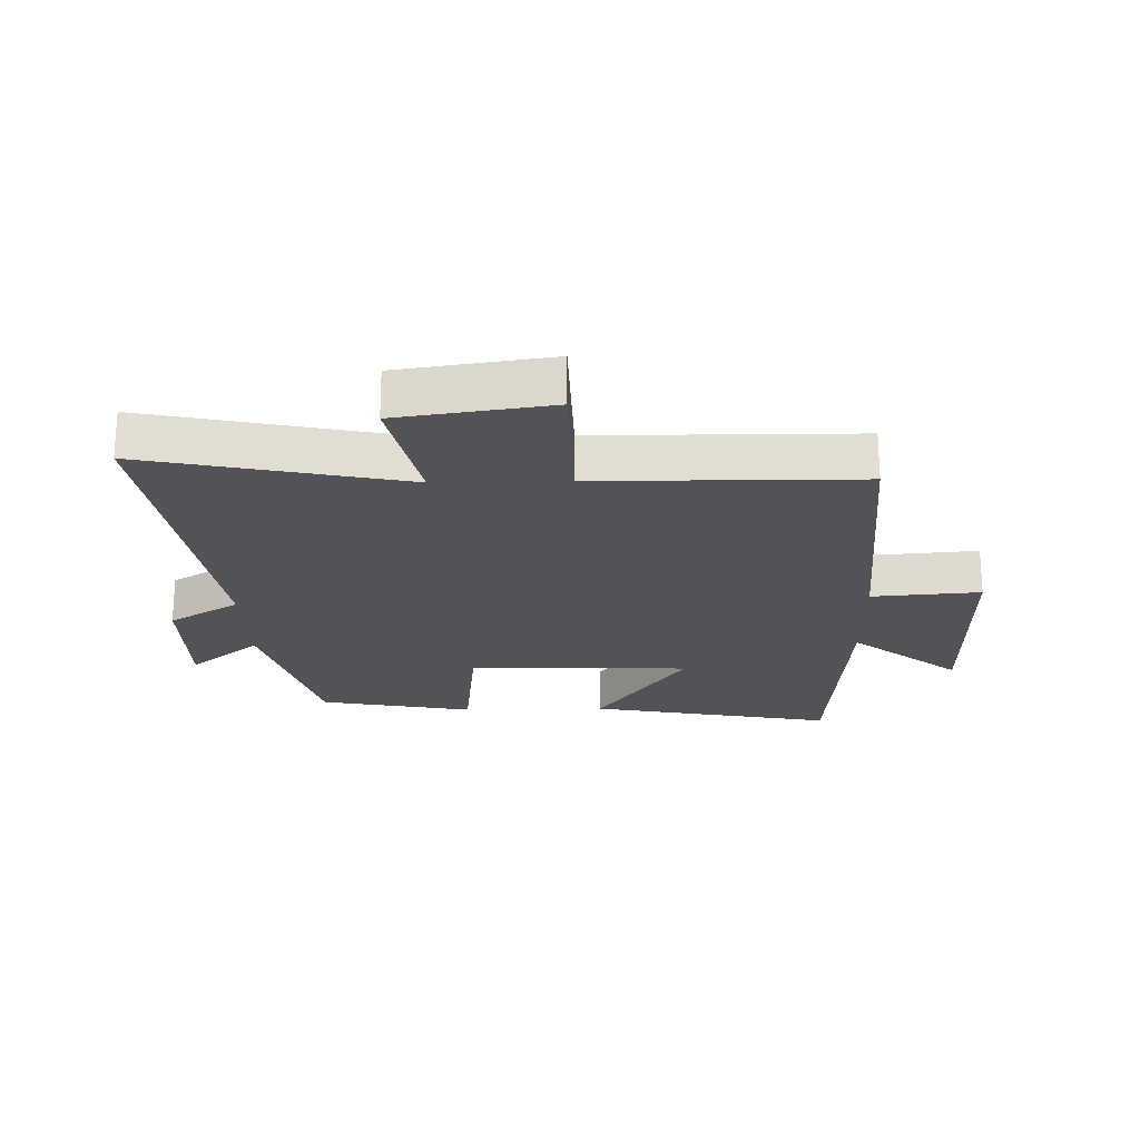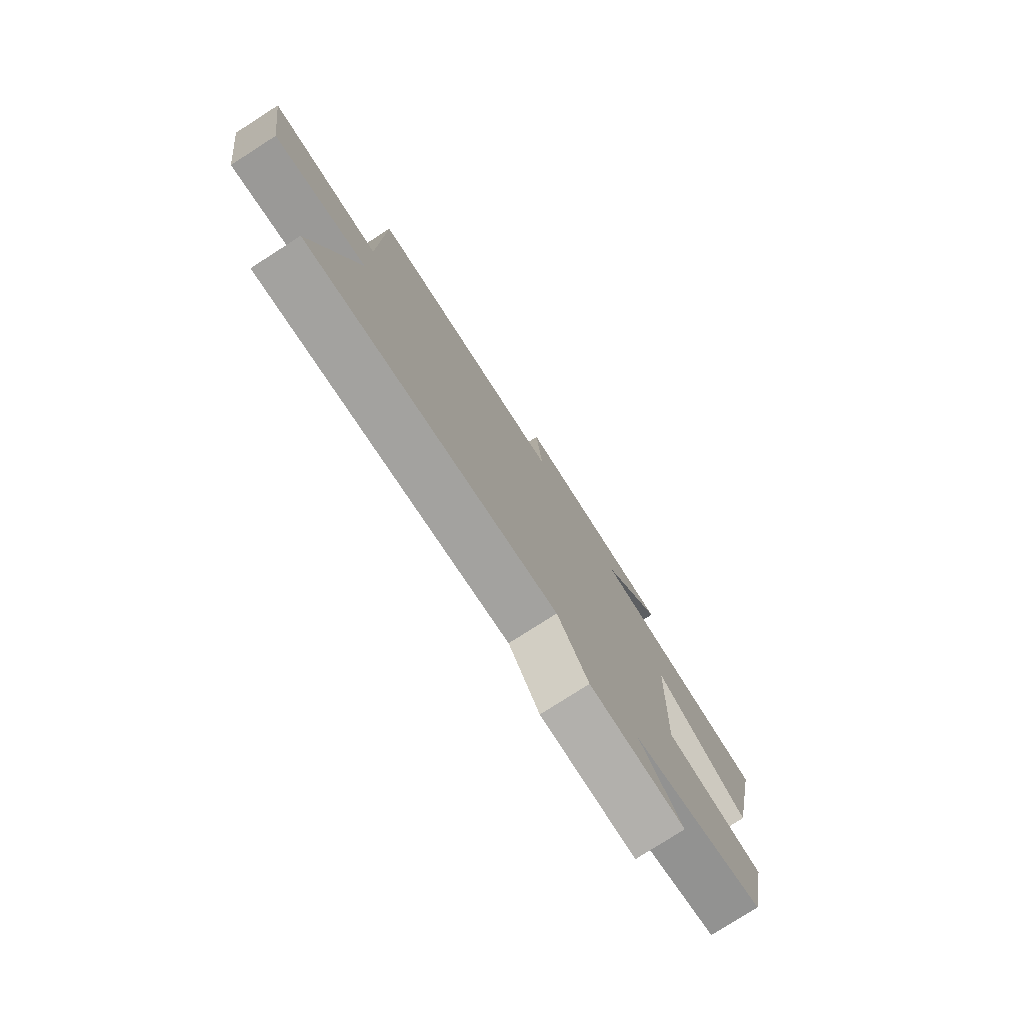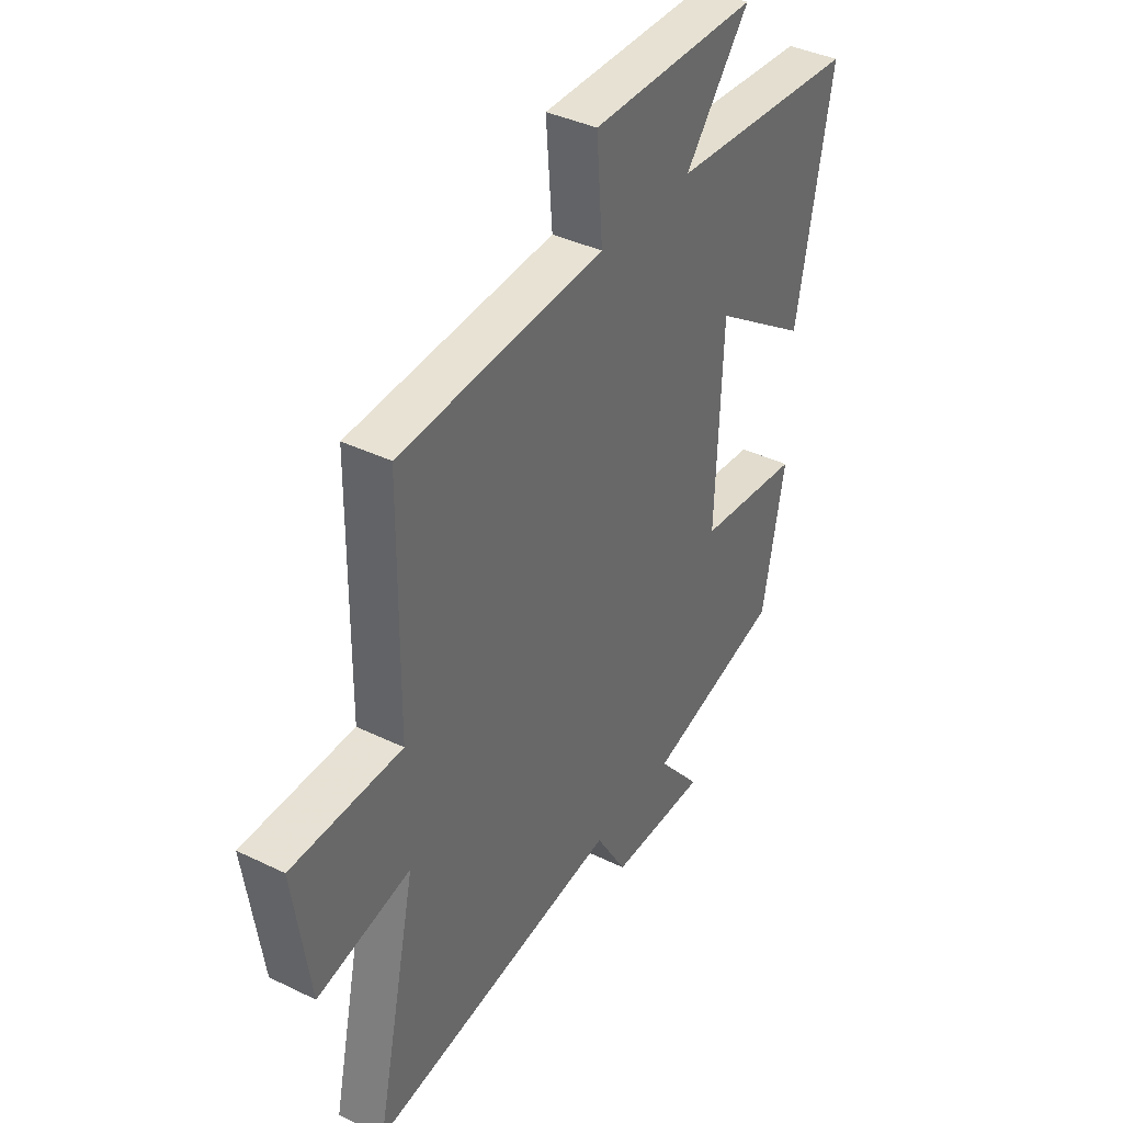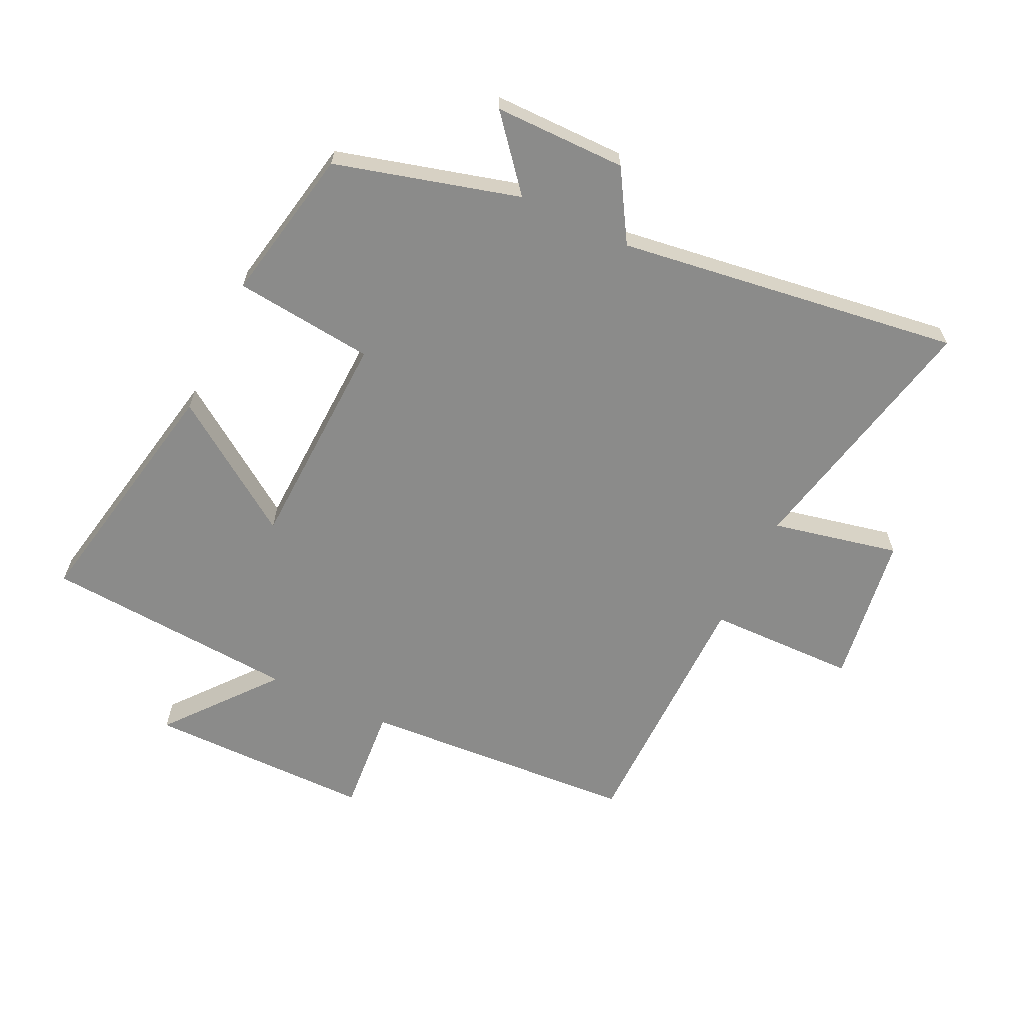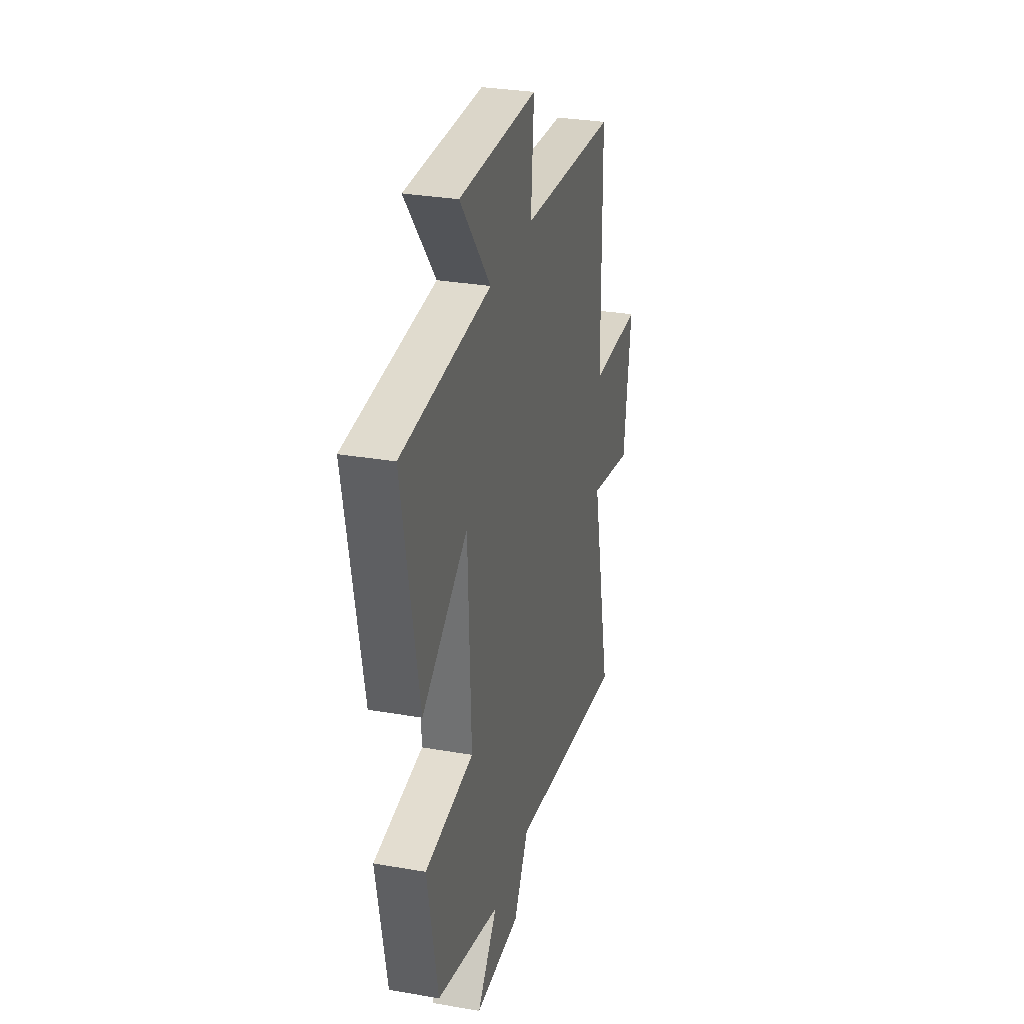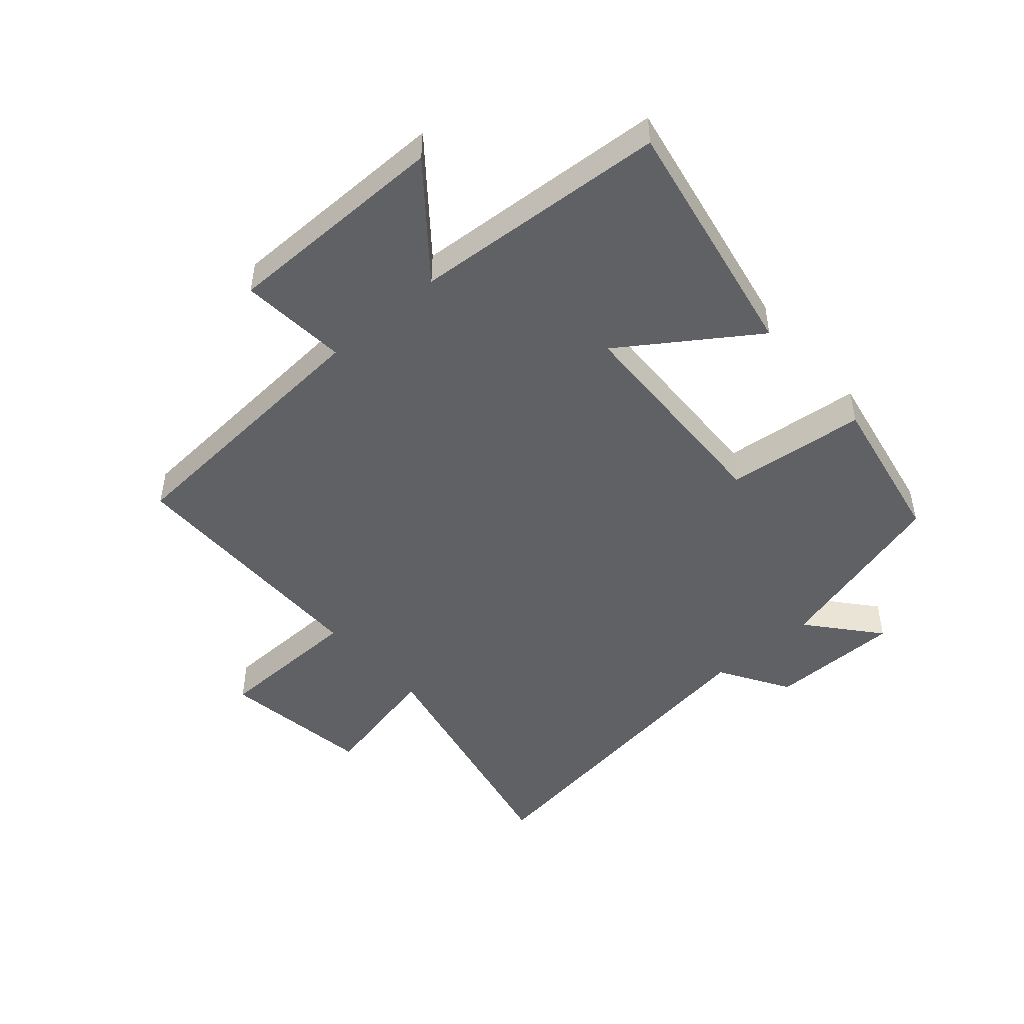
<metadata>
{"format":"obj","ext":"obj","renderer":"f3d","projection":"perspective","resolution":1024,"background":"white","views":[{"elev":-21.9,"azim":-88.6,"up":"+Y"},{"elev":-78.7,"azim":-57.4,"up":"+Z"},{"elev":38.8,"azim":-58.6,"up":"+Z"},{"elev":-63.7,"azim":154.5,"up":"+Y"},{"elev":30.0,"azim":104.3,"up":"+Z"},{"elev":-48.1,"azim":41.4,"up":"+Y"}]}
</metadata>
<code>
v 0.578 0.07 0.47
v 0.5 0.07 0.07
v 0.287 0.07 0.217
v 0.273 0.07 -0.143
v 0.5 0.07 -0.168
v 0.451 0.07 -0.419
v 0.153 0.07 -0.5
v 0.248 0.07 -0.614
v 0.034 0.07 -0.614
v -0.035 0.07 -0.5
v -0.591 0.07 -0.577
v -0.5 0.07 -0.159
v -0.706 0.07 -0.203
v -0.742 0.07 0.043
v -0.5 0.07 0.047
v -0.496 0.07 0.471
v -0.046 0.07 0.5
v -0.06 0.07 0.675
v 0.306 0.07 0.675
v 0.164 0.07 0.5
v 0.578 0 0.47
v 0.5 0 0.07
v 0.287 0 0.217
v 0.273 0 -0.143
v 0.5 0 -0.168
v 0.451 0 -0.419
v 0.153 0 -0.5
v 0.248 0 -0.614
v 0.034 0 -0.614
v -0.035 0 -0.5
v -0.591 0 -0.577
v -0.5 0 -0.159
v -0.706 0 -0.203
v -0.742 0 0.043
v -0.5 0 0.047
v -0.496 0 0.471
v -0.046 0 0.5
v -0.06 0 0.675
v 0.306 0 0.675
v 0.164 0 0.5
f 17 18 19 20
f 15 16 17 20
f 15 20 1
f 12 13 14 15
f 12 15 1
f 10 11 12
f 7 8 9 10
f 4 5 6 7
f 3 4 7 10
f 1 2 3
f 12 1 3
f 3 10 12
f 40 39 38 37
f 40 37 36 35
f 21 40 35
f 35 34 33 32
f 21 35 32
f 32 31 30
f 30 29 28 27
f 27 26 25 24
f 30 27 24 23
f 23 22 21
f 23 21 32
f 32 30 23
f 1 21 22 2
f 2 22 23 3
f 3 23 24 4
f 4 24 25 5
f 5 25 26 6
f 6 26 27 7
f 7 27 28 8
f 8 28 29 9
f 9 29 30 10
f 10 30 31 11
f 11 31 32 12
f 12 32 33 13
f 13 33 34 14
f 14 34 35 15
f 15 35 36 16
f 16 36 37 17
f 17 37 38 18
f 18 38 39 19
f 19 39 40 20
f 20 40 21 1

</code>
